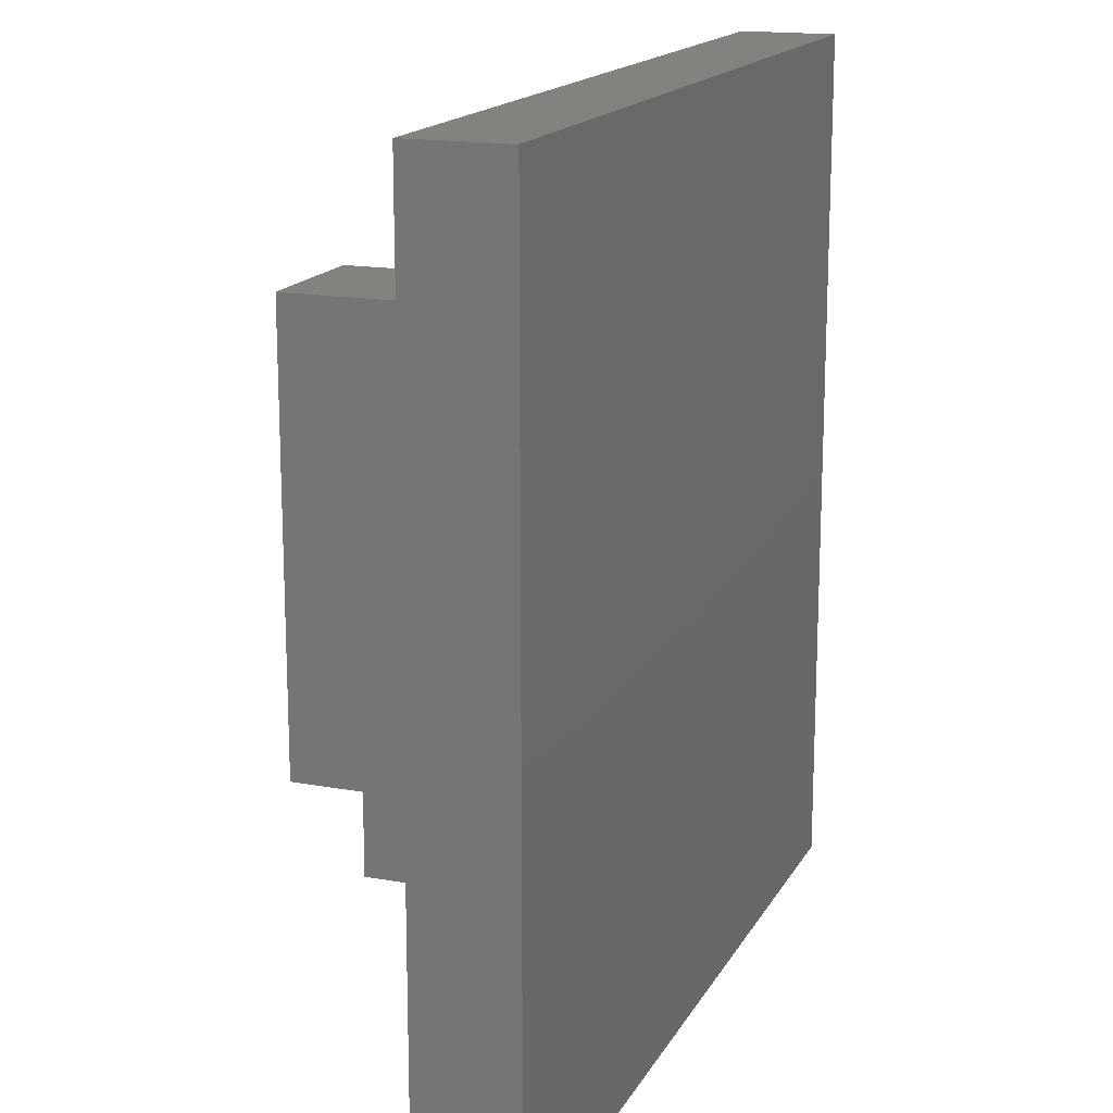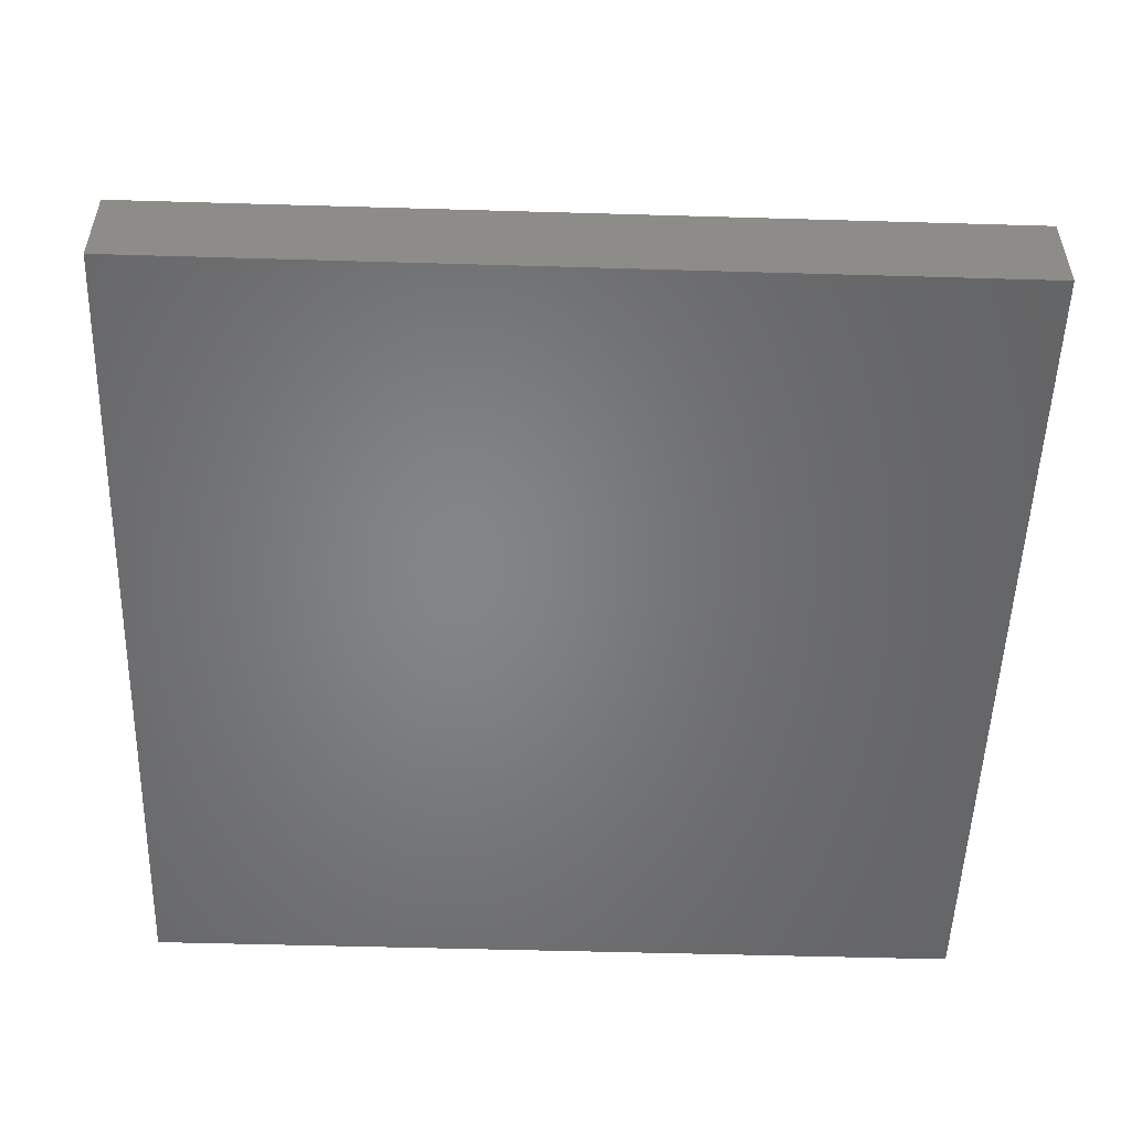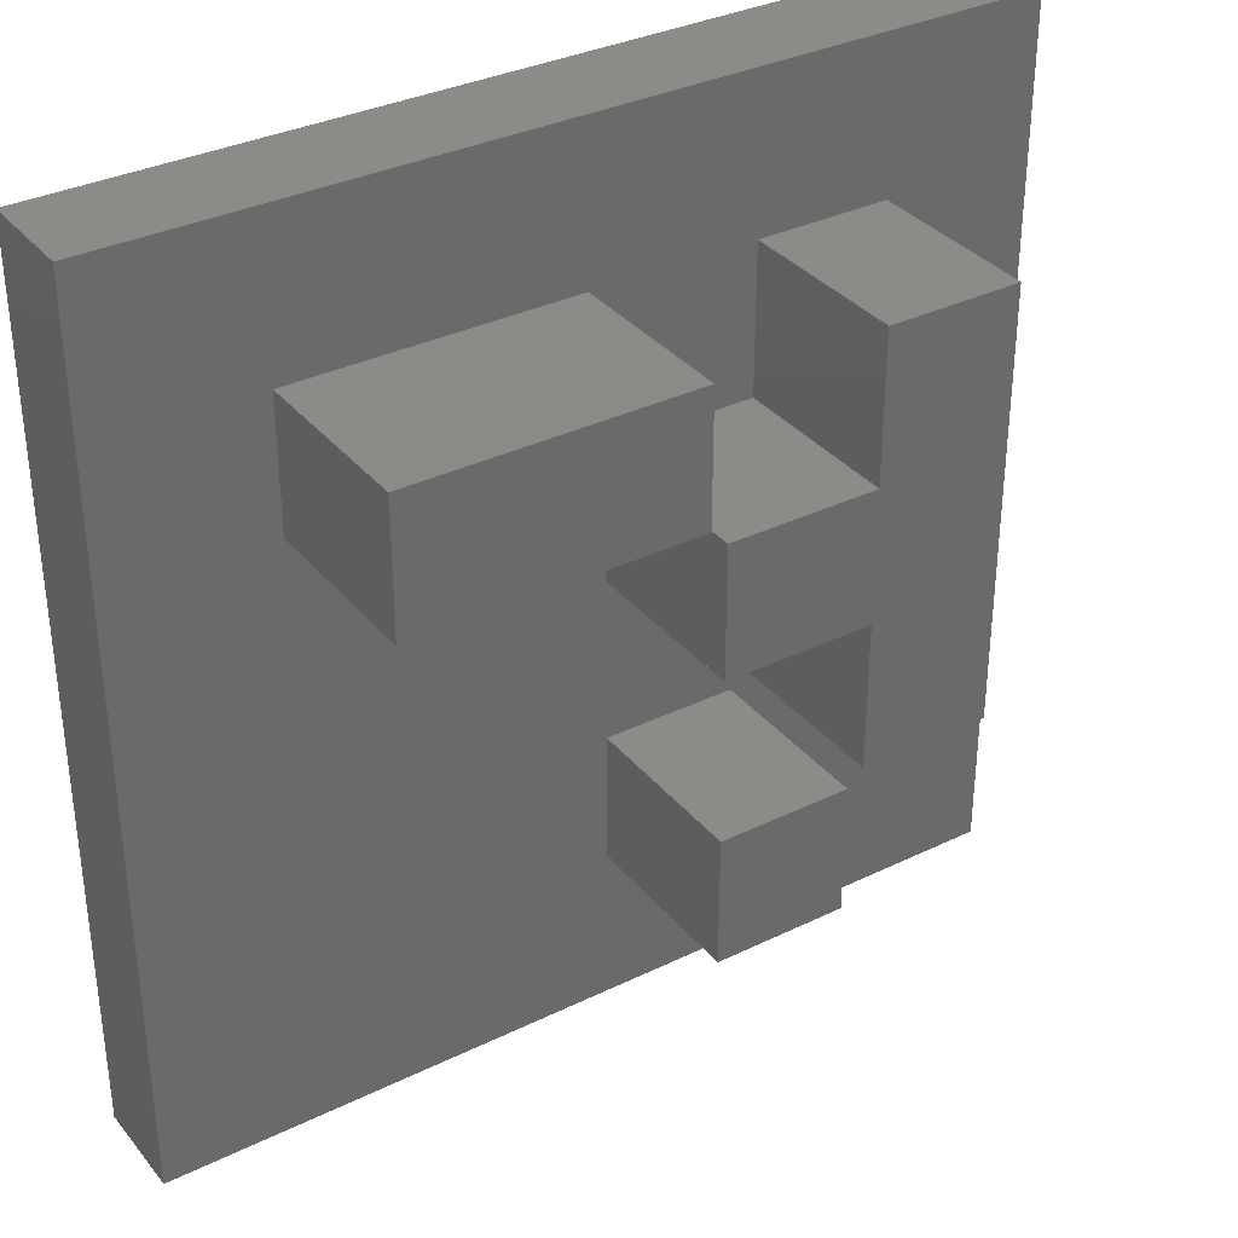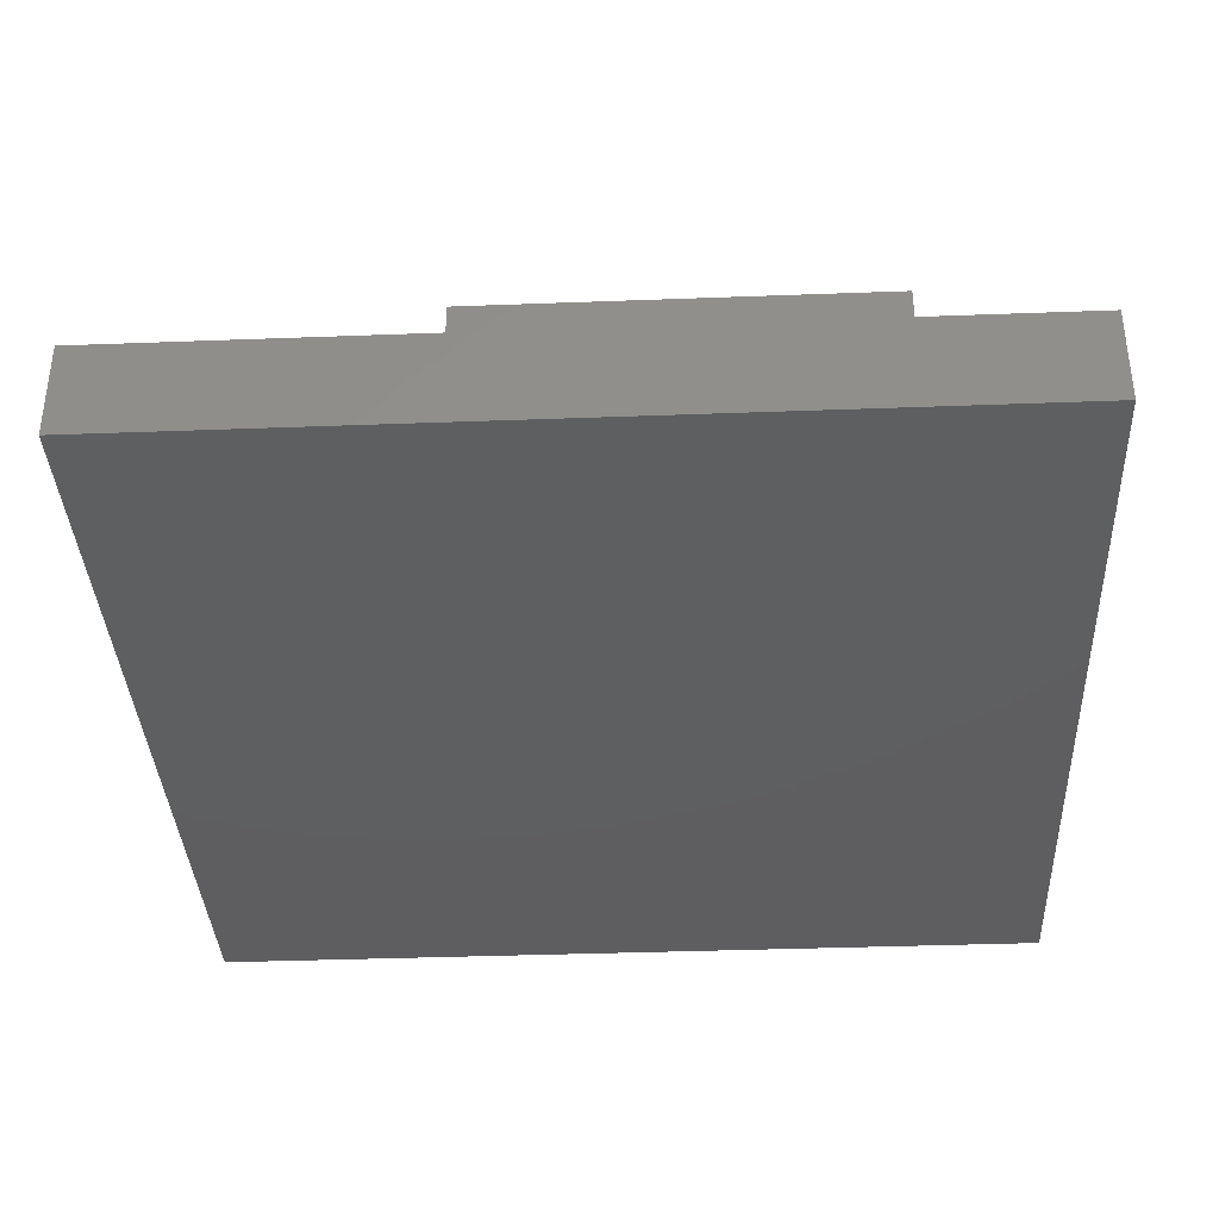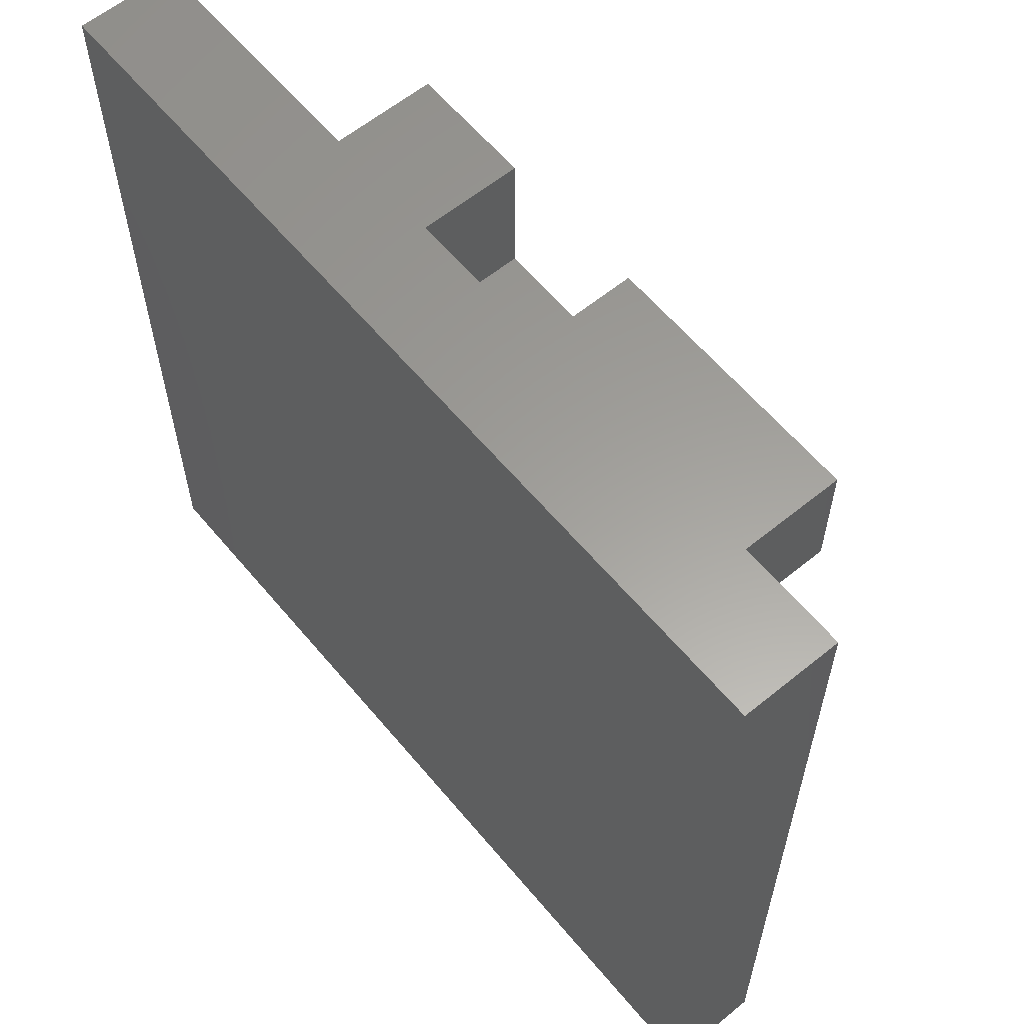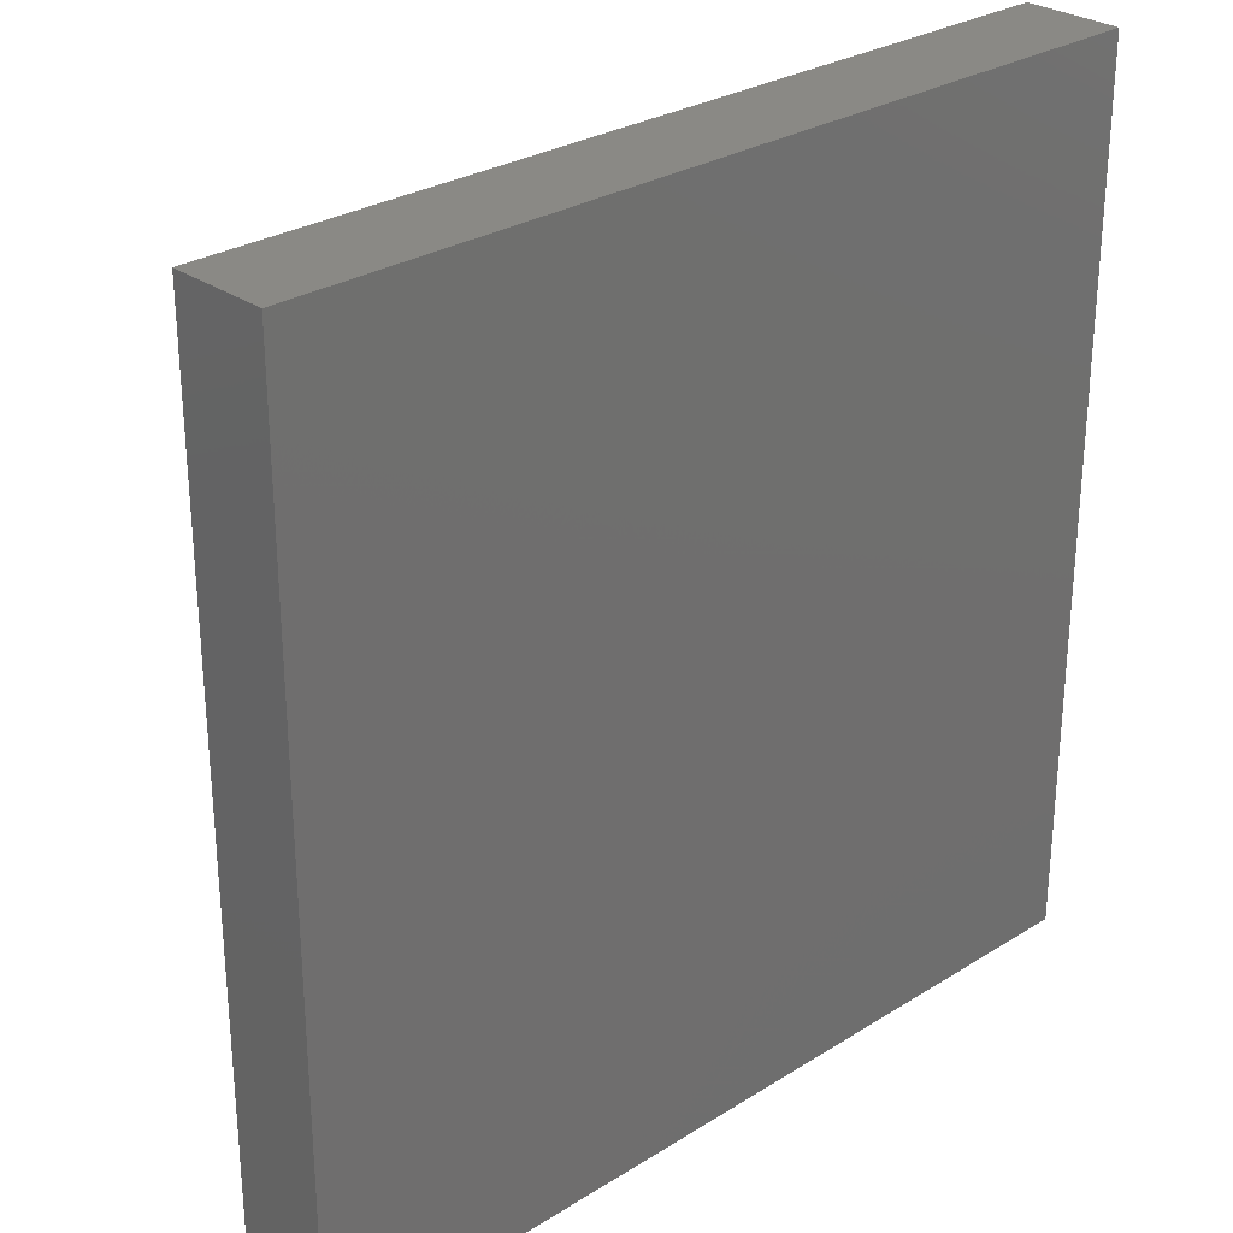
<metadata>
{"format":"stl","ext":"stl","renderer":"f3d","projection":"perspective","resolution":1024,"background":"white","views":[{"elev":16.4,"azim":110.4,"up":"+Y"},{"elev":-52.2,"azim":88.2,"up":"+Z"},{"elev":34.3,"azim":-33.3,"up":"+Y"},{"elev":-36.6,"azim":92.8,"up":"+Z"},{"elev":60.7,"azim":-129.7,"up":"+Y"},{"elev":28.3,"azim":136.7,"up":"+Y"}]}
</metadata>
<code>
# stl→obj: 40 verts, 76 faces
v -8.408 -8.408 -1.85
v -8.408 8.258 0
v -8.408 8.258 -1.85
v -8.408 -8.408 0
v 0.15 0.15 0
v 2.928 -2.628 0
v 2.928 0.15 0
v 2.628 -2.928 0
v 0.15 -2.928 0
v 5.406 -2.628 0
v 8.258 8.258 0
v 5.406 5.406 0
v 2.928 5.406 0
v 0.15 2.628 0
v 2.928 2.628 0
v -0.15 2.928 0
v -5.406 2.928 0
v -0.15 5.406 0
v -5.406 5.406 0
v 8.258 -8.408 0
v 2.628 -5.406 0
v 0.15 -5.406 0
v 8.258 8.258 -1.85
v 8.258 -8.408 -1.85
v 0.15 2.628 3.27
v 2.928 0.15 3.27
v 2.928 2.628 3.27
v 0.15 0.15 3.27
v 5.406 5.406 3.27
v 2.928 5.406 3.27
v 5.406 -2.628 3.27
v 2.928 -2.628 3.27
v -5.406 5.406 3.27
v -0.15 2.928 3.27
v -0.15 5.406 3.27
v -5.406 2.928 3.27
v 0.15 -2.928 3.27
v 2.628 -5.406 3.27
v 2.628 -2.928 3.27
v 0.15 -5.406 3.27
f 1 2 3
f 2 1 4
f 5 6 7
f 6 5 8
f 8 5 9
f 10 11 12
f 11 13 12
f 13 14 15
f 16 5 14
f 5 17 9
f 16 14 18
f 13 18 14
f 11 18 13
f 2 18 11
f 19 2 17
f 18 2 19
f 11 10 20
f 21 10 6
f 21 6 8
f 10 21 20
f 22 20 21
f 5 16 17
f 4 9 17
f 22 4 20
f 9 4 22
f 4 17 2
f 20 23 11
f 23 20 24
f 23 2 11
f 2 23 3
f 1 23 24
f 23 1 3
f 1 20 4
f 20 1 24
f 25 26 27
f 26 25 28
f 27 29 30
f 29 27 31
f 26 31 27
f 31 26 32
f 33 34 35
f 34 33 36
f 37 38 39
f 38 37 40
f 12 30 29
f 30 12 13
f 15 30 13
f 30 15 27
f 15 25 27
f 25 15 14
f 5 25 14
f 25 5 28
f 5 26 28
f 26 5 7
f 6 26 7
f 26 6 32
f 6 31 32
f 31 6 10
f 31 12 29
f 12 31 10
f 18 33 35
f 33 18 19
f 17 33 19
f 33 17 36
f 17 34 36
f 34 17 16
f 34 18 35
f 18 34 16
f 8 37 39
f 37 8 9
f 22 37 9
f 37 22 40
f 22 38 40
f 38 22 21
f 38 8 39
f 8 38 21

</code>
